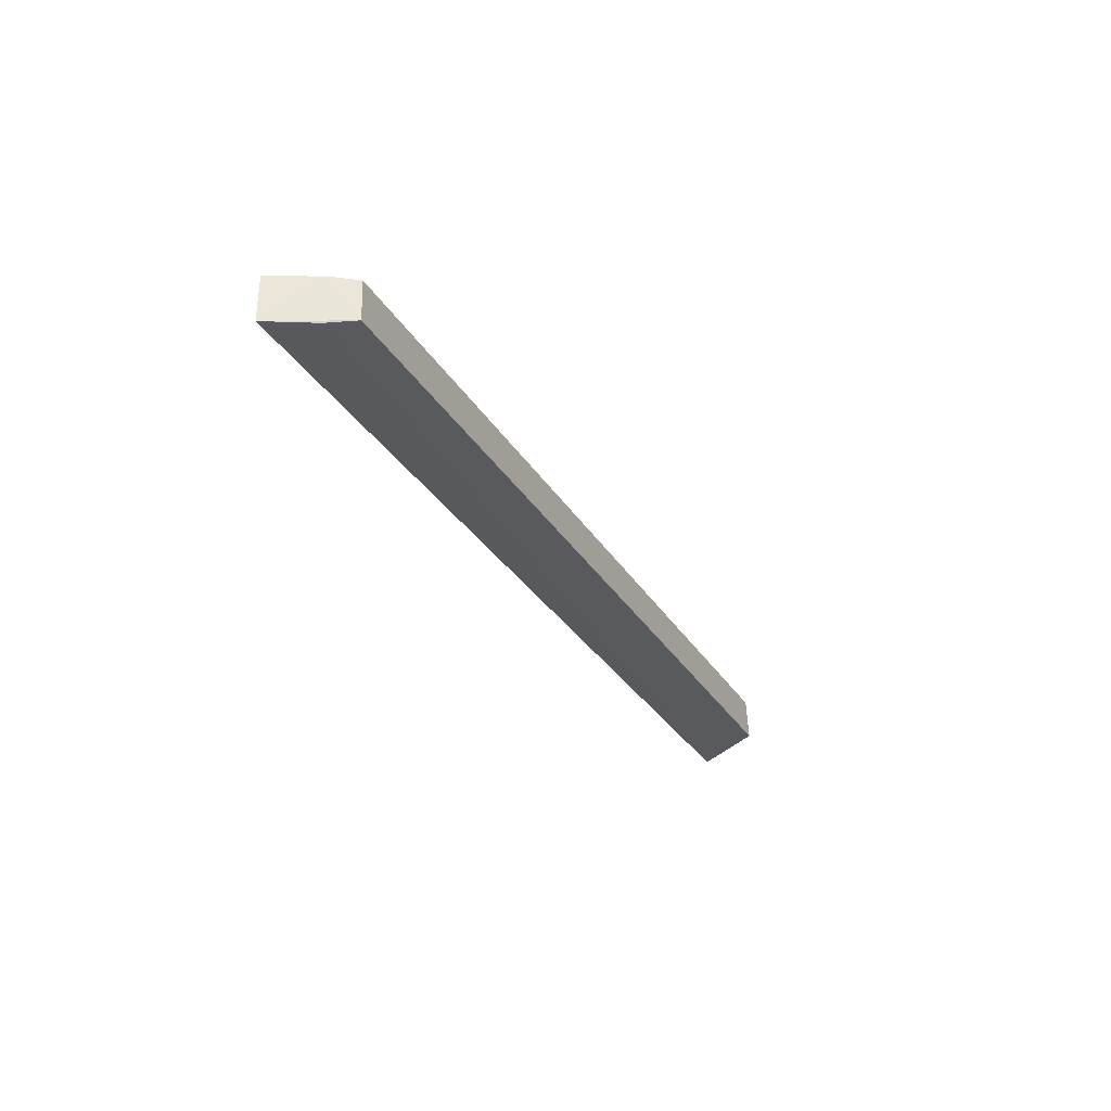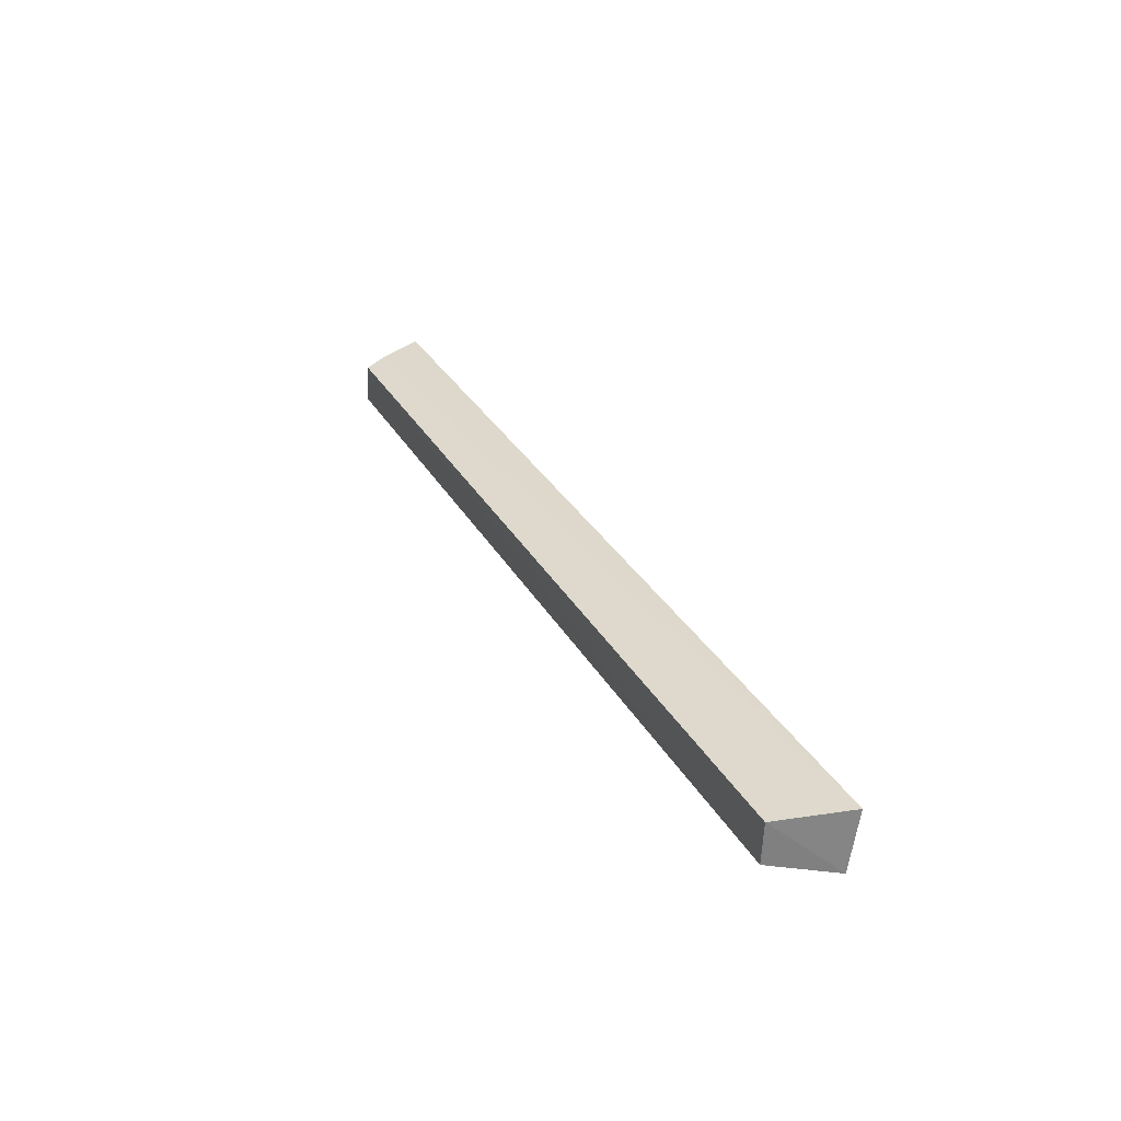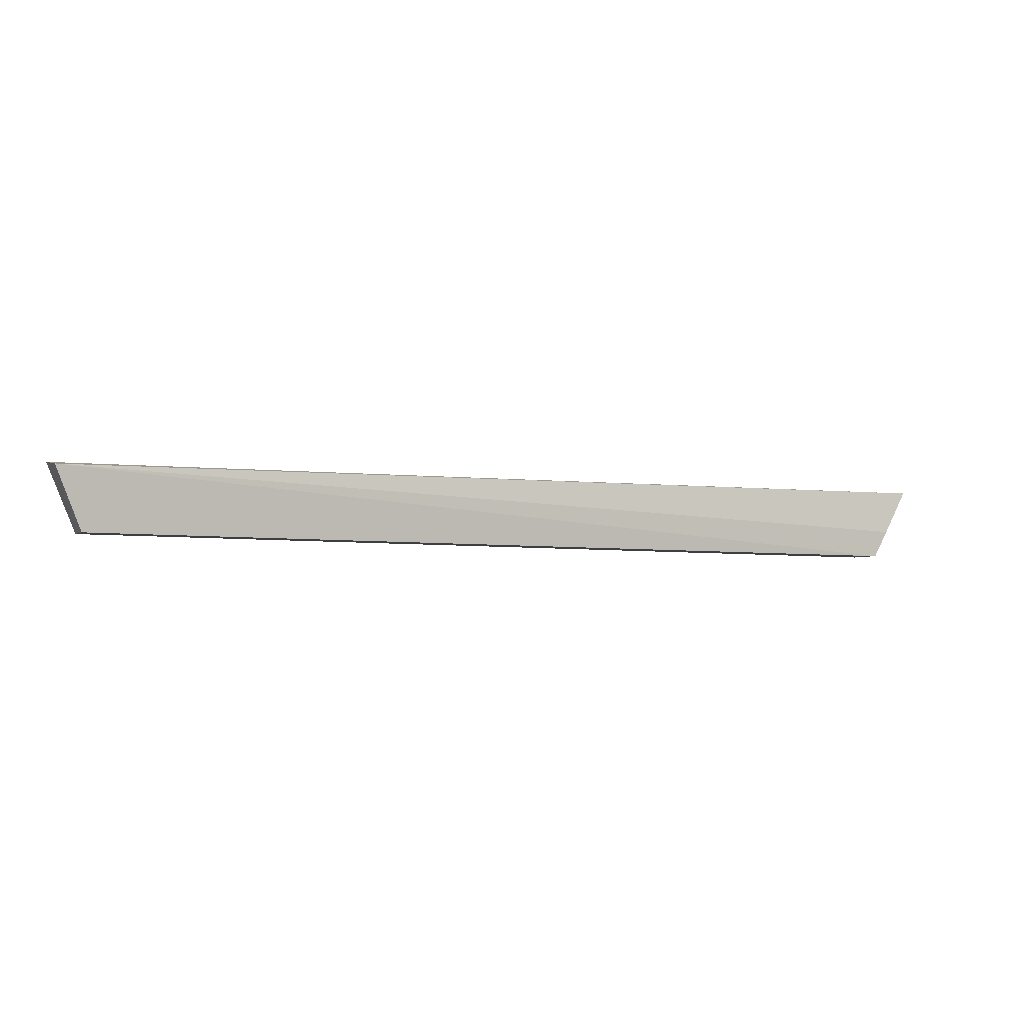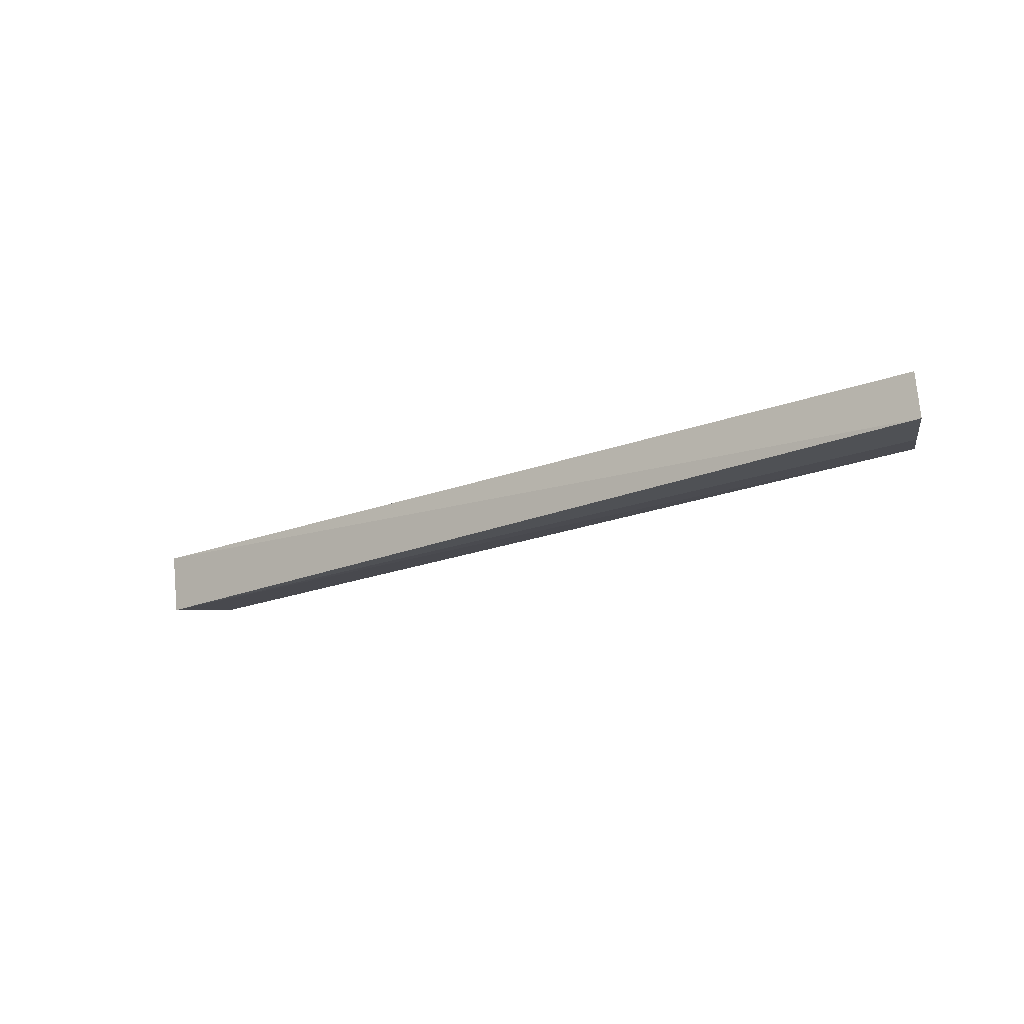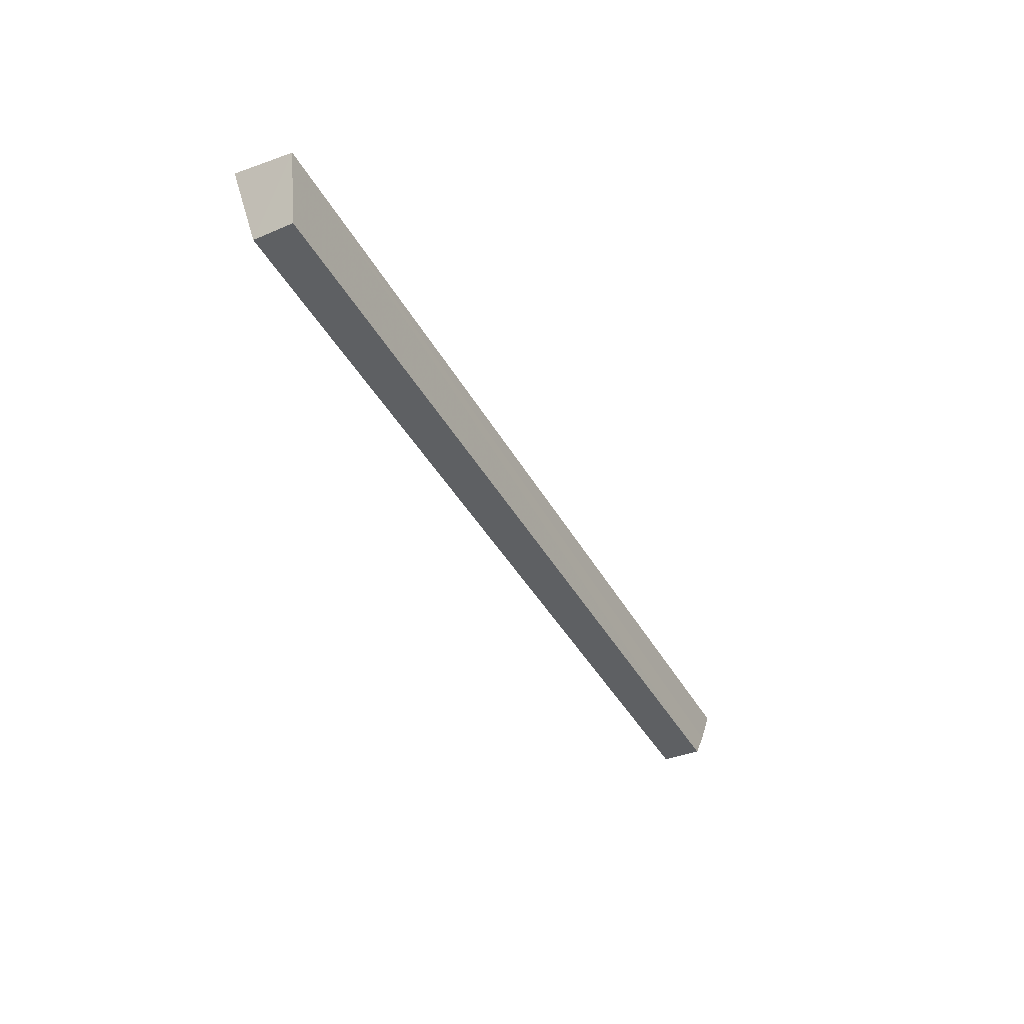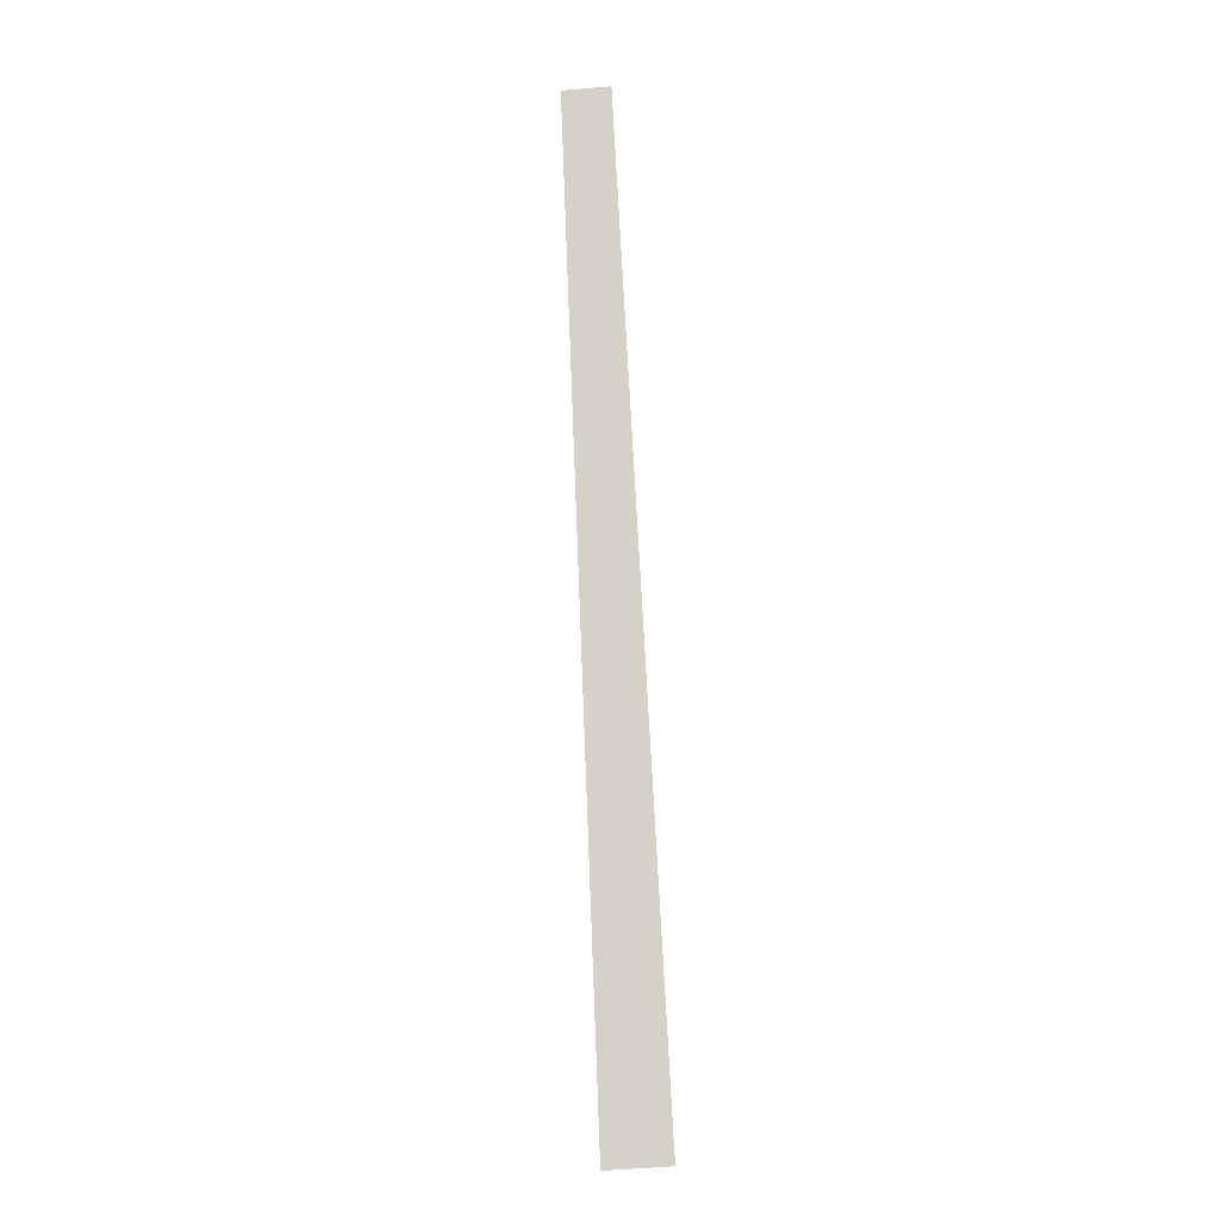
<metadata>
{"format":"obj","ext":"obj","renderer":"f3d","projection":"perspective","resolution":1024,"background":"white","views":[{"elev":-29.2,"azim":114.7,"up":"+Y"},{"elev":31.9,"azim":-115.6,"up":"+Y"},{"elev":-6.3,"azim":-22.3,"up":"+Z"},{"elev":-20.0,"azim":35.4,"up":"+Y"},{"elev":-43.8,"azim":-62.2,"up":"+Z"},{"elev":79.6,"azim":-92.7,"up":"+Z"}]}
</metadata>
<code>
v 0.3099 -0.01038 -0.01976
v 0.3082 0.019 -0.019
v -0.296 0.02404 -0.02404
v -0.296 -0.01568 -0.03017
v 0.2859 -0.00819 -0.06631
v 0.2943 0.01914 -0.04875
v 0.2945 -0.01019 -0.04862
v -0.2779 0.01801 -0.06877
v -0.2782 -0.008802 -0.07017
v 0.2852 0.01747 -0.0653
f 1 2 3
f 1 3 4
f 6 2 1
f 6 1 5
f 6 3 2
f 7 5 1
f 7 1 4
f 7 4 5
f 8 4 3
f 9 5 4
f 9 4 8
f 10 6 5
f 10 9 8
f 10 5 9
f 10 8 3
f 10 3 6

</code>
